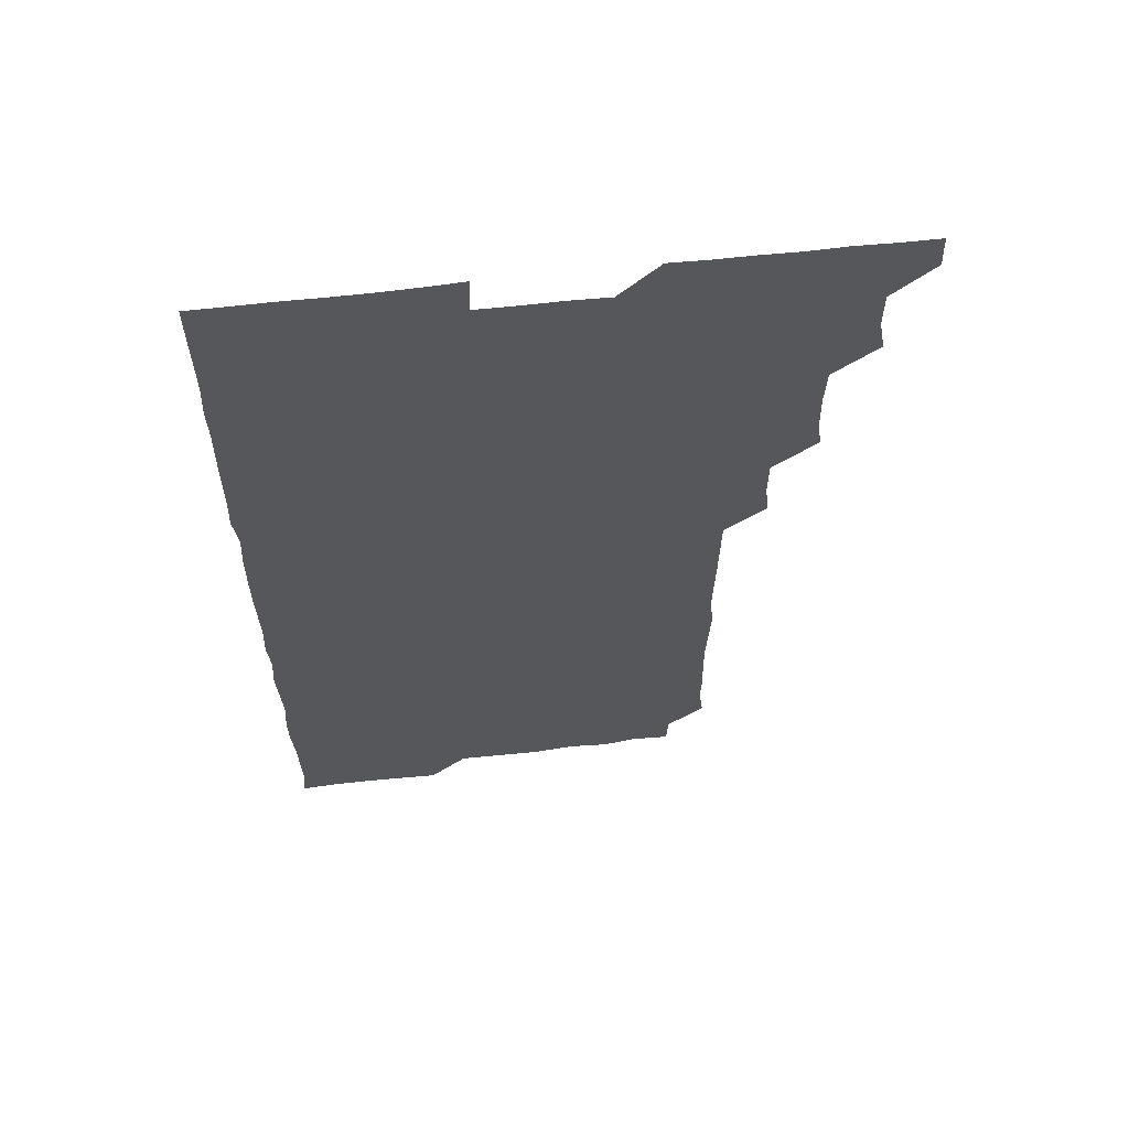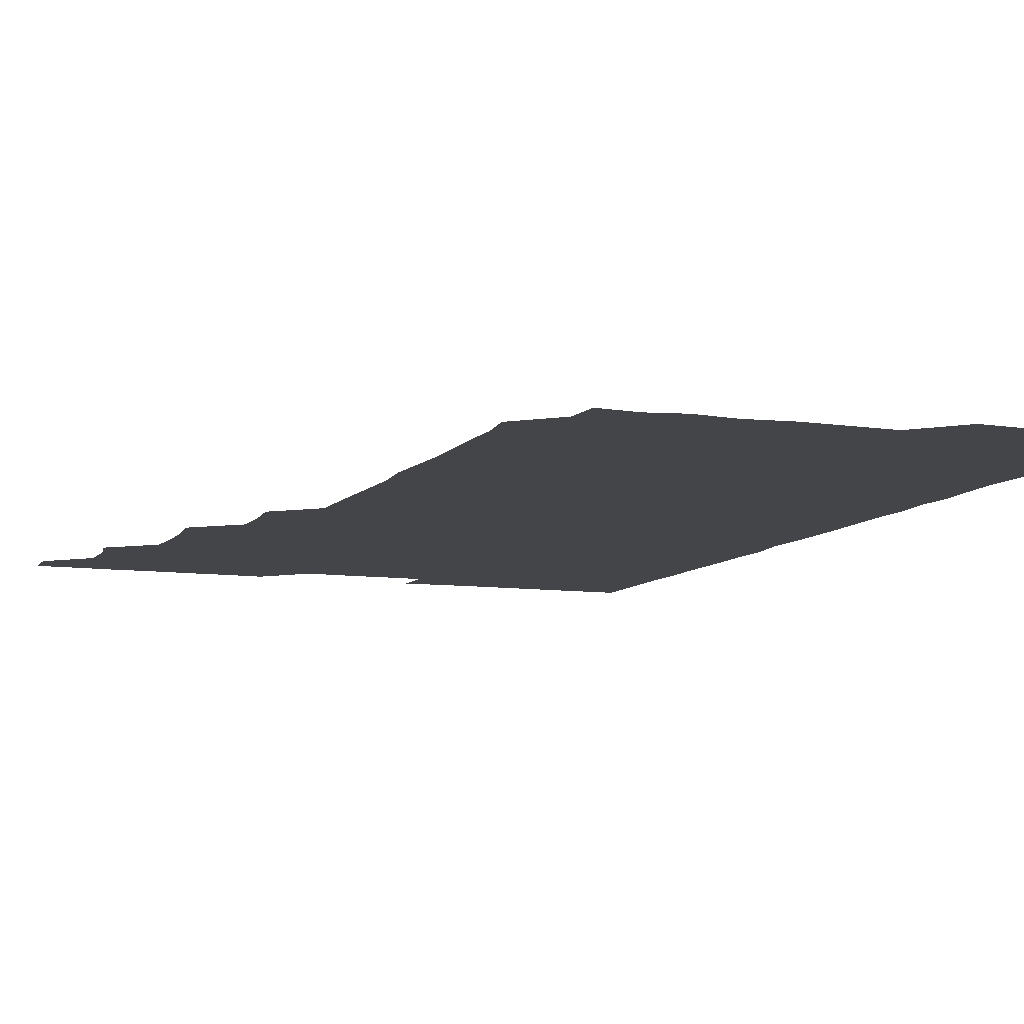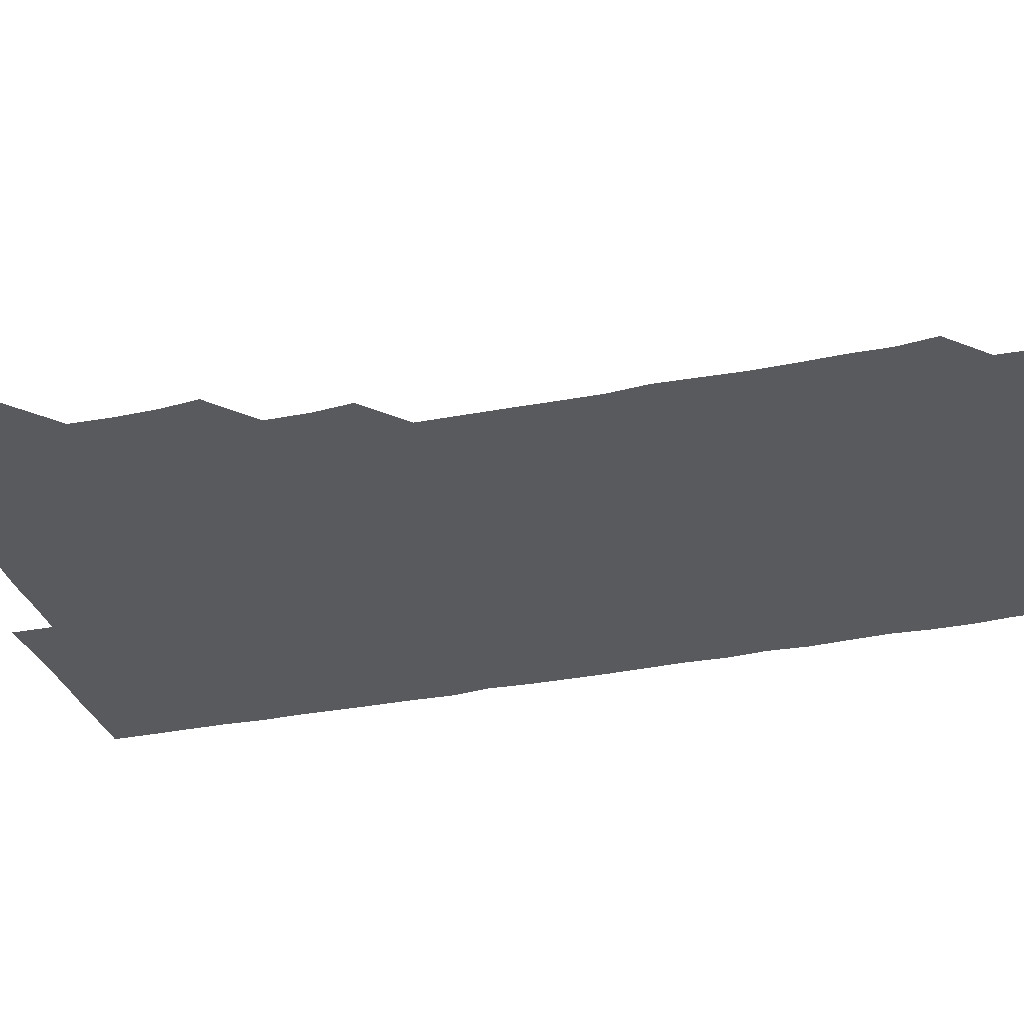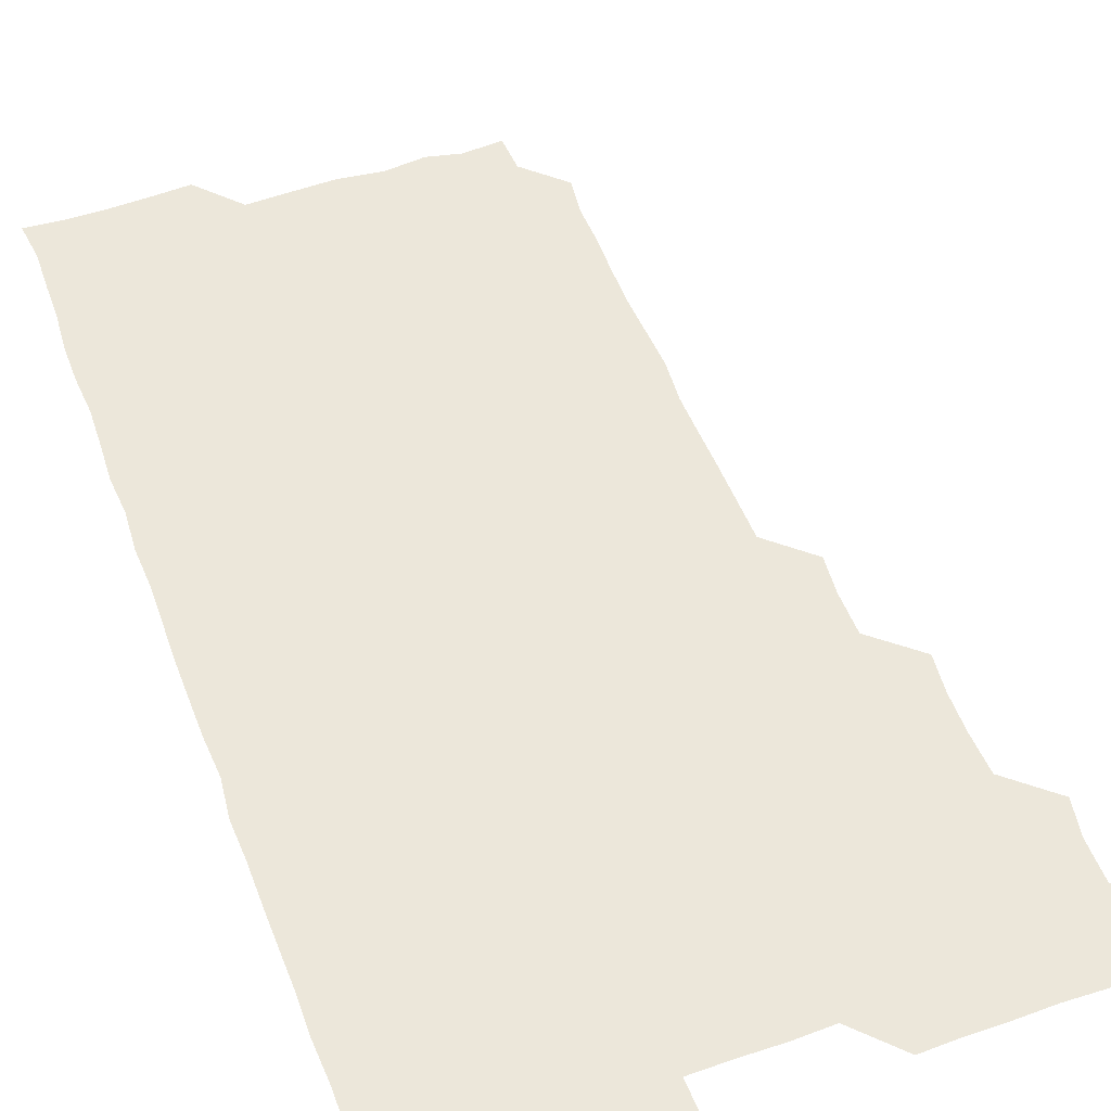
<metadata>
{"format":"obj","ext":"obj","renderer":"f3d","projection":"perspective","resolution":1024,"background":"white","views":[{"elev":62.5,"azim":173.4,"up":"+Y"},{"elev":-8.6,"azim":-21.1,"up":"+Z"},{"elev":-31.3,"azim":-73.7,"up":"+Z"},{"elev":51.1,"azim":159.8,"up":"+Z"}]}
</metadata>
<code>
v 465.3 556.2 0
v 466 570.7 0
v 478.5 510.7 0
v 481 524.7 0
v 481.1 540.6 0
v 481.6 555.7 0
v 481.1 570.7 0
v 494.1 450.2 0
v 495.7 464.6 0
v 496.1 479.9 0
v 495.5 495.8 0
v 497.2 511.7 0
v 496.6 526.1 0
v 496.4 540.9 0
v 496.4 555.6 0
v 495.7 571.3 0
v 509.6 404.7 0
v 511.1 419.3 0
v 511 435.6 0
v 511.6 451.4 0
v 511.5 466.2 0
v 509.9 480.4 0
v 511.6 496.3 0
v 511.8 511.4 0
v 511.5 525.9 0
v 511.2 540.9 0
v 511.1 555.9 0
v 511.1 570.9 0
v 524.8 223.4 0
v 526.6 237.7 0
v 526.2 252.2 0
v 526.7 267.1 0
v 526.8 283.2 0
v 526 299.2 0
v 525.4 313.2 0
v 526.7 328.5 0
v 526.4 343.9 0
v 526 359.3 0
v 525.8 374.5 0
v 525.6 390.3 0
v 525.9 405.9 0
v 526.1 421 0
v 525.8 435.7 0
v 526.5 451.3 0
v 526.8 466.5 0
v 526.4 481.4 0
v 525.8 496.2 0
v 525.8 511 0
v 526 525.9 0
v 526.3 540.7 0
v 526 556 0
v 526.1 571.3 0
v 540 195.4 0
v 539.3 209.4 0
v 539.9 224.5 0
v 542.6 241.2 0
v 541.9 256.2 0
v 541.9 271.4 0
v 541.3 285.8 0
v 541.9 301.1 0
v 540.8 315.8 0
v 542.2 331.6 0
v 541.1 345.8 0
v 541.4 361.1 0
v 541.6 376.3 0
v 541 391 0
v 541.1 406.2 0
v 541.9 421.8 0
v 541.5 436.4 0
v 541 451 0
v 541.1 466 0
v 541.3 481.2 0
v 541.3 496.1 0
v 541.3 511 0
v 541.5 525.9 0
v 541.1 540.9 0
v 540.9 556.2 0
v 541.1 571.3 0
v 554.9 196.8 0
v 557.3 211.2 0
v 556.9 227.3 0
v 556.5 241.6 0
v 557.1 257.3 0
v 556.9 272 0
v 556.6 286.7 0
v 556.5 301.5 0
v 556.1 316.1 0
v 556.9 332.1 0
v 556.4 346.5 0
v 556.6 361.6 0
v 556 376 0
v 555.9 391 0
v 555.8 405.8 0
v 556.4 421.5 0
v 556.3 436.3 0
v 556 451 0
v 556.3 466.2 0
v 556.3 481.2 0
v 556.3 496.1 0
v 556.5 511 0
v 556.7 525.6 0
v 556.3 540.5 0
v 555.7 556 0
v 555.2 571.8 0
v 567.7 194 0
v 571.8 213 0
v 571.9 227.2 0
v 571.3 241.6 0
v 571.5 256.7 0
v 571.2 271.3 0
v 571.3 286.5 0
v 571 301.1 0
v 571.3 316.7 0
v 571.3 331.6 0
v 571.4 346.6 0
v 571.4 361.6 0
v 571.3 376.4 0
v 571.5 391.6 0
v 571.4 406.5 0
v 571 420.9 0
v 571.1 436 0
v 570.9 450.9 0
v 571.4 466.4 0
v 570.9 481 0
v 571.3 496.2 0
v 571.4 511 0
v 571.2 525.7 0
v 571.1 540.6 0
v 570.5 555.7 0
v 583.3 195.9 0
v 586.6 213.1 0
v 586.9 228.2 0
v 586.3 241.6 0
v 586.3 256.6 0
v 586.4 271.6 0
v 586 286 0
v 586.1 301.1 0
v 586.1 316.2 0
v 586 331.1 0
v 586.1 347.1 0
v 586.1 361 0
v 586.3 376.7 0
v 586.2 391.4 0
v 586.1 406.3 0
v 586.5 421.6 0
v 585.8 435.9 0
v 586.2 451.4 0
v 586.2 466.3 0
v 586.1 481.1 0
v 586 496.1 0
v 586.1 511 0
v 586.1 525.9 0
v 586 541 0
v 585.6 556.3 0
v 599.6 193.9 0
v 600.9 212.6 0
v 601.2 226.8 0
v 601 240.7 0
v 601 256.4 0
v 601.2 271.6 0
v 601.1 286.6 0
v 601.2 301.7 0
v 601.2 316.9 0
v 601.1 331.4 0
v 601 345.5 0
v 601 361.3 0
v 601.1 376.5 0
v 601.1 391.6 0
v 601 406.1 0
v 601.2 421.7 0
v 600.9 436 0
v 601.2 451.5 0
v 601.1 466.2 0
v 600.9 481.1 0
v 600.8 495.8 0
v 601.1 511 0
v 601.1 525.9 0
v 601.2 540.7 0
v 601 556.1 0
v 615.7 194.5 0
v 615.9 211.4 0
v 615.9 227.2 0
v 616.2 241.5 0
v 616 256.2 0
v 616.1 271.8 0
v 616 286 0
v 616 301.3 0
v 616 316.2 0
v 616 331.4 0
v 616 346.1 0
v 615.8 361.7 0
v 616.2 375.5 0
v 616 391 0
v 616 405.9 0
v 616 421.4 0
v 616 436.4 0
v 616 451.3 0
v 616 466.2 0
v 616.1 481.2 0
v 616.3 496.1 0
v 616 511.1 0
v 616.1 525.9 0
v 616.2 540.5 0
v 616.5 556.3 0
v 616.1 572.1 0
v 632.6 195.2 0
v 631 212.2 0
v 630.9 226.8 0
v 630.9 242 0
v 631.1 256.1 0
v 630.9 271.7 0
v 630.9 286.4 0
v 630.8 301.7 0
v 631.1 316.1 0
v 630.9 331.7 0
v 630.9 346.7 0
v 631.1 360.3 0
v 631 376.9 0
v 630.9 391.8 0
v 631 406.1 0
v 631 421.4 0
v 630.9 436.3 0
v 630.7 451.5 0
v 630.8 466.1 0
v 631.2 480.8 0
v 630.9 496.4 0
v 631 511 0
v 631.1 525.8 0
v 631 540.8 0
v 631.3 555.3 0
v 630 571.3 0
v 647.3 179.3 0
v 645.9 196.6 0
v 645.8 211.7 0
v 645.8 226.8 0
v 645.8 241.2 0
v 645.7 257.3 0
v 645.7 272 0
v 645.8 286.7 0
v 646 300.4 0
v 645.6 317.6 0
v 645.9 331.2 0
v 645.7 346.9 0
v 645.9 361.6 0
v 645.9 376.3 0
v 645.5 391.5 0
v 646.2 405.5 0
v 645.6 421.7 0
v 645.9 436.1 0
v 645.8 451.2 0
v 645.9 466.1 0
v 646 481 0
v 646 496.1 0
v 646.1 511 0
v 646 525.9 0
v 646 540.9 0
v 646 555.7 0
v 645.5 570.8 0
v 662 180.3 0
v 660.9 196.1 0
v 660.6 211.7 0
v 660.4 227.2 0
v 660.7 241.6 0
v 660.3 257.2 0
v 660.6 271.6 0
v 660.2 287.3 0
v 660.9 301.2 0
v 660.5 316.8 0
v 660.4 332 0
v 660.5 346.7 0
v 660.9 361 0
v 660.4 376.6 0
v 661.3 390.7 0
v 660.6 406.9 0
v 660.5 421.6 0
v 660.8 436.2 0
v 660.9 451.1 0
v 660.7 466.2 0
v 661 480.7 0
v 660.4 496.8 0
v 660.8 511.1 0
v 661 526 0
v 661 540.9 0
v 661 556 0
v 660.9 570.8 0
v 677.3 181 0
v 675.9 196.4 0
v 675.8 211.3 0
v 675.6 226.4 0
v 675.2 242 0
v 675.9 256 0
v 675.3 271.7 0
v 675.5 286.6 0
v 675.5 301.5 0
v 675 316.8 0
v 676.4 330.5 0
v 675.3 346.7 0
v 675 361.9 0
v 675.3 376.5 0
v 675.8 391.1 0
v 675.4 406.5 0
v 676 421 0
v 675.7 436.3 0
v 675.5 451.4 0
v 675.6 466.2 0
v 675.6 481.2 0
v 675.1 496.3 0
v 676.2 510.8 0
v 675.6 526.2 0
v 675.6 540.7 0
v 676 555.9 0
v 676 571.1 0
v 692.4 181 0
v 691.4 195.2 0
v 690.3 211.5 0
v 690.1 226.7 0
v 690.7 241.4 0
v 690 256.7 0
v 690.1 271.2 0
v 690.7 286 0
v 690.2 301.7 0
v 689.4 316.9 0
v 690.1 331.5 0
v 690.3 346.1 0
v 689.7 361.5 0
v 691.1 375.9 0
v 689.8 391.7 0
v 690.5 406.1 0
v 690.4 421.2 0
v 689.9 436.9 0
v 689.6 451.4 0
v 690.3 466 0
v 690.4 481 0
v 691.1 495.9 0
v 690.3 511.4 0
v 690.8 526 0
v 691 541 0
v 690.8 555.8 0
v 691 571 0
v 706.7 180 0
v 705 194.9 0
v 705.5 209.3 0
v 705.7 224.2 0
v 706.8 238.7 0
v 706.8 253.3 0
v 705.8 268.5 0
v 706.3 283.6 0
v 707.1 298.3 0
v 706.1 313.7 0
v 707.2 328.8 0
v 706.5 343.9 0
v 706.8 359.3 0
v 707.1 374.2 0
v 707 389.2 0
v 706.8 404.1 0
v 706 419.6 0
v 707.6 434.7 0
v 707 449.7 0
v 707 464.9 0
v 706.8 480 0
v 706.4 495.2 0
v 706.7 510.1 0
v 706 525.6 0
v 706 540.9 0
v 706.1 556 0
v 706 570.9 0
v 706 586 0
f 5 6 1
f 1 6 2
f 6 7 2
f 11 12 3
f 3 12 4
f 12 13 4
f 4 13 5
f 13 14 5
f 5 14 6
f 14 15 6
f 6 15 7
f 15 16 7
f 19 20 8
f 8 20 9
f 20 21 9
f 9 21 10
f 21 22 10
f 10 22 11
f 22 23 11
f 11 23 12
f 23 24 12
f 12 24 13
f 24 25 13
f 13 25 14
f 25 26 14
f 14 26 15
f 26 27 15
f 15 27 16
f 27 28 16
f 40 41 17
f 17 41 18
f 41 42 18
f 18 42 19
f 42 43 19
f 19 43 20
f 43 44 20
f 20 44 21
f 44 45 21
f 21 45 22
f 45 46 22
f 22 46 23
f 46 47 23
f 23 47 24
f 47 48 24
f 24 48 25
f 48 49 25
f 25 49 26
f 49 50 26
f 26 50 27
f 50 51 27
f 27 51 28
f 51 52 28
f 54 55 29
f 29 55 30
f 55 56 30
f 30 56 31
f 56 57 31
f 31 57 32
f 57 58 32
f 32 58 33
f 58 59 33
f 33 59 34
f 59 60 34
f 34 60 35
f 60 61 35
f 35 61 36
f 61 62 36
f 36 62 37
f 62 63 37
f 37 63 38
f 63 64 38
f 38 64 39
f 64 65 39
f 39 65 40
f 65 66 40
f 40 66 41
f 66 67 41
f 41 67 42
f 67 68 42
f 42 68 43
f 68 69 43
f 43 69 44
f 69 70 44
f 44 70 45
f 70 71 45
f 45 71 46
f 71 72 46
f 46 72 47
f 72 73 47
f 47 73 48
f 73 74 48
f 48 74 49
f 74 75 49
f 49 75 50
f 75 76 50
f 50 76 51
f 76 77 51
f 51 77 52
f 77 78 52
f 53 79 54
f 79 80 54
f 54 80 55
f 80 81 55
f 55 81 56
f 81 82 56
f 56 82 57
f 82 83 57
f 57 83 58
f 83 84 58
f 58 84 59
f 84 85 59
f 59 85 60
f 85 86 60
f 60 86 61
f 86 87 61
f 61 87 62
f 87 88 62
f 62 88 63
f 88 89 63
f 63 89 64
f 89 90 64
f 64 90 65
f 90 91 65
f 65 91 66
f 91 92 66
f 66 92 67
f 92 93 67
f 67 93 68
f 93 94 68
f 68 94 69
f 94 95 69
f 69 95 70
f 95 96 70
f 70 96 71
f 96 97 71
f 71 97 72
f 97 98 72
f 72 98 73
f 98 99 73
f 73 99 74
f 99 100 74
f 74 100 75
f 100 101 75
f 75 101 76
f 101 102 76
f 76 102 77
f 102 103 77
f 77 103 78
f 103 104 78
f 79 105 80
f 105 106 80
f 80 106 81
f 106 107 81
f 81 107 82
f 107 108 82
f 82 108 83
f 108 109 83
f 83 109 84
f 109 110 84
f 84 110 85
f 110 111 85
f 85 111 86
f 111 112 86
f 86 112 87
f 112 113 87
f 87 113 88
f 113 114 88
f 88 114 89
f 114 115 89
f 89 115 90
f 115 116 90
f 90 116 91
f 116 117 91
f 91 117 92
f 117 118 92
f 92 118 93
f 118 119 93
f 93 119 94
f 119 120 94
f 94 120 95
f 120 121 95
f 95 121 96
f 121 122 96
f 96 122 97
f 122 123 97
f 97 123 98
f 123 124 98
f 98 124 99
f 124 125 99
f 99 125 100
f 125 126 100
f 100 126 101
f 126 127 101
f 101 127 102
f 127 128 102
f 102 128 103
f 128 129 103
f 103 129 104
f 105 130 106
f 130 131 106
f 106 131 107
f 131 132 107
f 107 132 108
f 132 133 108
f 108 133 109
f 133 134 109
f 109 134 110
f 134 135 110
f 110 135 111
f 135 136 111
f 111 136 112
f 136 137 112
f 112 137 113
f 137 138 113
f 113 138 114
f 138 139 114
f 114 139 115
f 139 140 115
f 115 140 116
f 140 141 116
f 116 141 117
f 141 142 117
f 117 142 118
f 142 143 118
f 118 143 119
f 143 144 119
f 119 144 120
f 144 145 120
f 120 145 121
f 145 146 121
f 121 146 122
f 146 147 122
f 122 147 123
f 147 148 123
f 123 148 124
f 148 149 124
f 124 149 125
f 149 150 125
f 125 150 126
f 150 151 126
f 126 151 127
f 151 152 127
f 127 152 128
f 152 153 128
f 128 153 129
f 153 154 129
f 130 155 131
f 155 156 131
f 131 156 132
f 156 157 132
f 132 157 133
f 157 158 133
f 133 158 134
f 158 159 134
f 134 159 135
f 159 160 135
f 135 160 136
f 160 161 136
f 136 161 137
f 161 162 137
f 137 162 138
f 162 163 138
f 138 163 139
f 163 164 139
f 139 164 140
f 164 165 140
f 140 165 141
f 165 166 141
f 141 166 142
f 166 167 142
f 142 167 143
f 167 168 143
f 143 168 144
f 168 169 144
f 144 169 145
f 169 170 145
f 145 170 146
f 170 171 146
f 146 171 147
f 171 172 147
f 147 172 148
f 172 173 148
f 148 173 149
f 173 174 149
f 149 174 150
f 174 175 150
f 150 175 151
f 175 176 151
f 151 176 152
f 176 177 152
f 152 177 153
f 177 178 153
f 153 178 154
f 178 179 154
f 155 180 156
f 180 181 156
f 156 181 157
f 181 182 157
f 157 182 158
f 182 183 158
f 158 183 159
f 183 184 159
f 159 184 160
f 184 185 160
f 160 185 161
f 185 186 161
f 161 186 162
f 186 187 162
f 162 187 163
f 187 188 163
f 163 188 164
f 188 189 164
f 164 189 165
f 189 190 165
f 165 190 166
f 190 191 166
f 166 191 167
f 191 192 167
f 167 192 168
f 192 193 168
f 168 193 169
f 193 194 169
f 169 194 170
f 194 195 170
f 170 195 171
f 195 196 171
f 171 196 172
f 196 197 172
f 172 197 173
f 197 198 173
f 173 198 174
f 198 199 174
f 174 199 175
f 199 200 175
f 175 200 176
f 200 201 176
f 176 201 177
f 201 202 177
f 177 202 178
f 202 203 178
f 178 203 179
f 203 204 179
f 180 206 181
f 206 207 181
f 181 207 182
f 207 208 182
f 182 208 183
f 208 209 183
f 183 209 184
f 209 210 184
f 184 210 185
f 210 211 185
f 185 211 186
f 211 212 186
f 186 212 187
f 212 213 187
f 187 213 188
f 213 214 188
f 188 214 189
f 214 215 189
f 189 215 190
f 215 216 190
f 190 216 191
f 216 217 191
f 191 217 192
f 217 218 192
f 192 218 193
f 218 219 193
f 193 219 194
f 219 220 194
f 194 220 195
f 220 221 195
f 195 221 196
f 221 222 196
f 196 222 197
f 222 223 197
f 197 223 198
f 223 224 198
f 198 224 199
f 224 225 199
f 199 225 200
f 225 226 200
f 200 226 201
f 226 227 201
f 201 227 202
f 227 228 202
f 202 228 203
f 228 229 203
f 203 229 204
f 229 230 204
f 204 230 205
f 230 231 205
f 232 233 206
f 206 233 207
f 233 234 207
f 207 234 208
f 234 235 208
f 208 235 209
f 235 236 209
f 209 236 210
f 236 237 210
f 210 237 211
f 237 238 211
f 211 238 212
f 238 239 212
f 212 239 213
f 239 240 213
f 213 240 214
f 240 241 214
f 214 241 215
f 241 242 215
f 215 242 216
f 242 243 216
f 216 243 217
f 243 244 217
f 217 244 218
f 244 245 218
f 218 245 219
f 245 246 219
f 219 246 220
f 246 247 220
f 220 247 221
f 247 248 221
f 221 248 222
f 248 249 222
f 222 249 223
f 249 250 223
f 223 250 224
f 250 251 224
f 224 251 225
f 251 252 225
f 225 252 226
f 252 253 226
f 226 253 227
f 253 254 227
f 227 254 228
f 254 255 228
f 228 255 229
f 255 256 229
f 229 256 230
f 256 257 230
f 230 257 231
f 257 258 231
f 232 259 233
f 259 260 233
f 233 260 234
f 260 261 234
f 234 261 235
f 261 262 235
f 235 262 236
f 262 263 236
f 236 263 237
f 263 264 237
f 237 264 238
f 264 265 238
f 238 265 239
f 265 266 239
f 239 266 240
f 266 267 240
f 240 267 241
f 267 268 241
f 241 268 242
f 268 269 242
f 242 269 243
f 269 270 243
f 243 270 244
f 270 271 244
f 244 271 245
f 271 272 245
f 245 272 246
f 272 273 246
f 246 273 247
f 273 274 247
f 247 274 248
f 274 275 248
f 248 275 249
f 275 276 249
f 249 276 250
f 276 277 250
f 250 277 251
f 277 278 251
f 251 278 252
f 278 279 252
f 252 279 253
f 279 280 253
f 253 280 254
f 280 281 254
f 254 281 255
f 281 282 255
f 255 282 256
f 282 283 256
f 256 283 257
f 283 284 257
f 257 284 258
f 284 285 258
f 259 286 260
f 286 287 260
f 260 287 261
f 287 288 261
f 261 288 262
f 288 289 262
f 262 289 263
f 289 290 263
f 263 290 264
f 290 291 264
f 264 291 265
f 291 292 265
f 265 292 266
f 292 293 266
f 266 293 267
f 293 294 267
f 267 294 268
f 294 295 268
f 268 295 269
f 295 296 269
f 269 296 270
f 296 297 270
f 270 297 271
f 297 298 271
f 271 298 272
f 298 299 272
f 272 299 273
f 299 300 273
f 273 300 274
f 300 301 274
f 274 301 275
f 301 302 275
f 275 302 276
f 302 303 276
f 276 303 277
f 303 304 277
f 277 304 278
f 304 305 278
f 278 305 279
f 305 306 279
f 279 306 280
f 306 307 280
f 280 307 281
f 307 308 281
f 281 308 282
f 308 309 282
f 282 309 283
f 309 310 283
f 283 310 284
f 310 311 284
f 284 311 285
f 311 312 285
f 286 313 287
f 313 314 287
f 287 314 288
f 314 315 288
f 288 315 289
f 315 316 289
f 289 316 290
f 316 317 290
f 290 317 291
f 317 318 291
f 291 318 292
f 318 319 292
f 292 319 293
f 319 320 293
f 293 320 294
f 320 321 294
f 294 321 295
f 321 322 295
f 295 322 296
f 322 323 296
f 296 323 297
f 323 324 297
f 297 324 298
f 324 325 298
f 298 325 299
f 325 326 299
f 299 326 300
f 326 327 300
f 300 327 301
f 327 328 301
f 301 328 302
f 328 329 302
f 302 329 303
f 329 330 303
f 303 330 304
f 330 331 304
f 304 331 305
f 331 332 305
f 305 332 306
f 332 333 306
f 306 333 307
f 333 334 307
f 307 334 308
f 334 335 308
f 308 335 309
f 335 336 309
f 309 336 310
f 336 337 310
f 310 337 311
f 337 338 311
f 311 338 312
f 338 339 312
f 313 340 314
f 340 341 314
f 314 341 315
f 341 342 315
f 315 342 316
f 342 343 316
f 316 343 317
f 343 344 317
f 317 344 318
f 344 345 318
f 318 345 319
f 345 346 319
f 319 346 320
f 346 347 320
f 320 347 321
f 347 348 321
f 321 348 322
f 348 349 322
f 322 349 323
f 349 350 323
f 323 350 324
f 350 351 324
f 324 351 325
f 351 352 325
f 325 352 326
f 352 353 326
f 326 353 327
f 353 354 327
f 327 354 328
f 354 355 328
f 328 355 329
f 355 356 329
f 329 356 330
f 356 357 330
f 330 357 331
f 357 358 331
f 331 358 332
f 358 359 332
f 332 359 333
f 359 360 333
f 333 360 334
f 360 361 334
f 334 361 335
f 361 362 335
f 335 362 336
f 362 363 336
f 336 363 337
f 363 364 337
f 337 364 338
f 364 365 338
f 338 365 339
f 365 366 339

</code>
